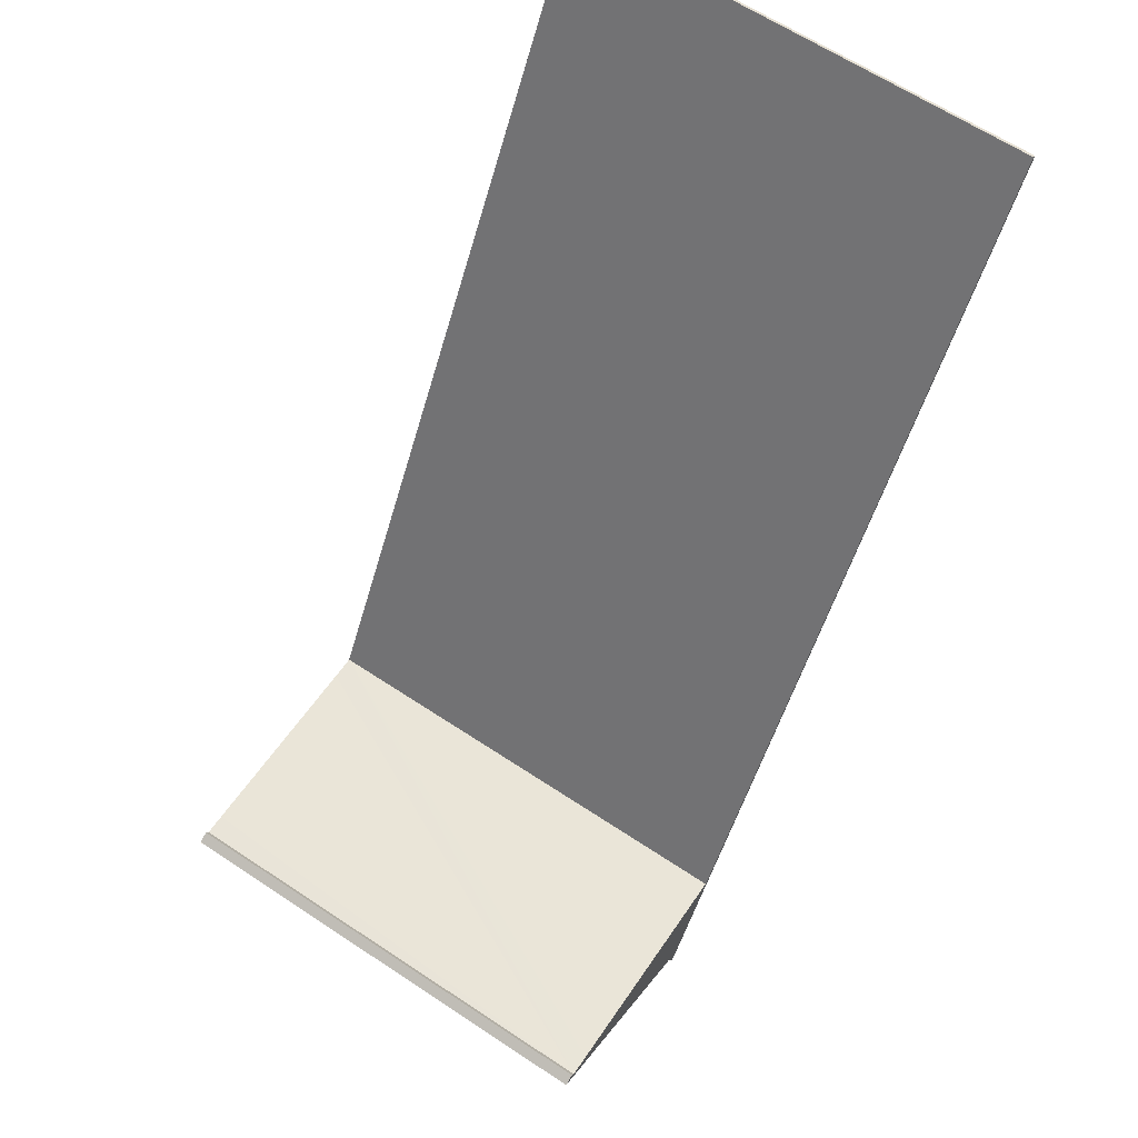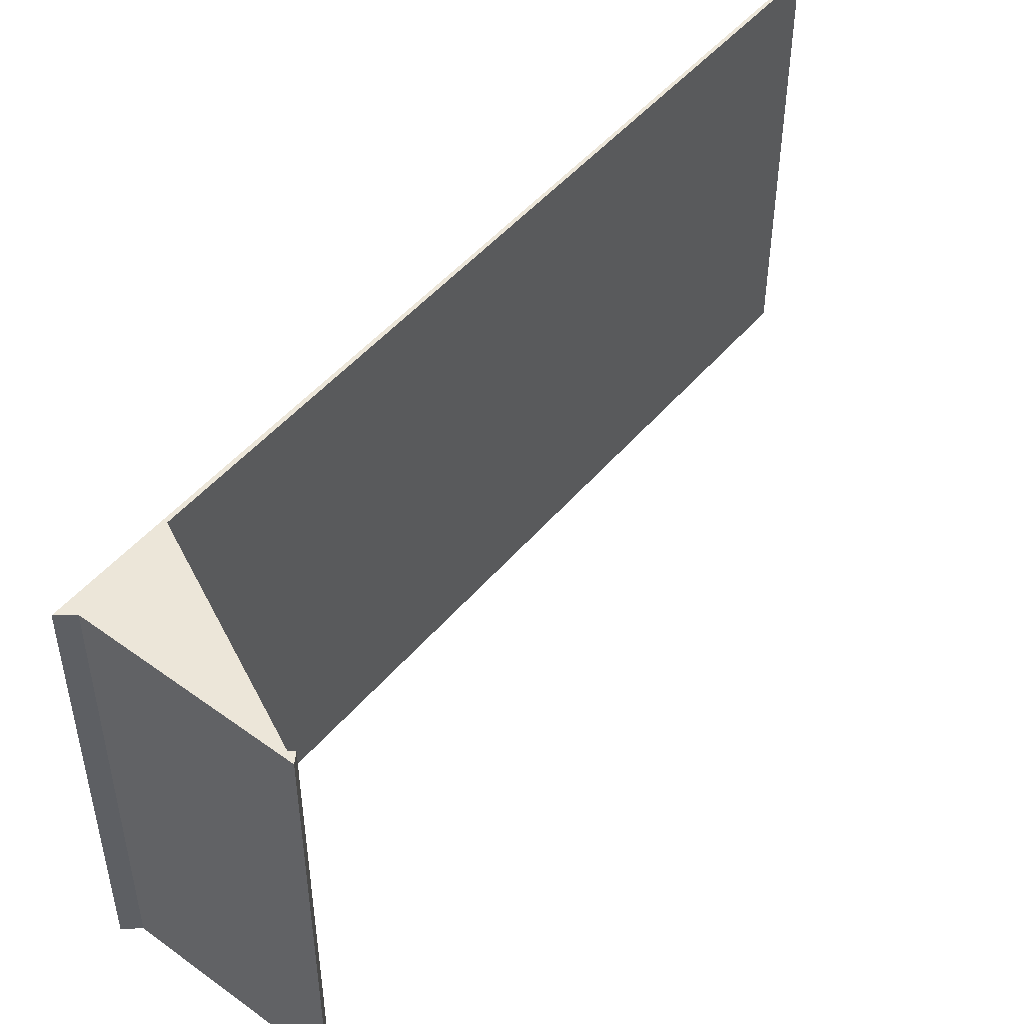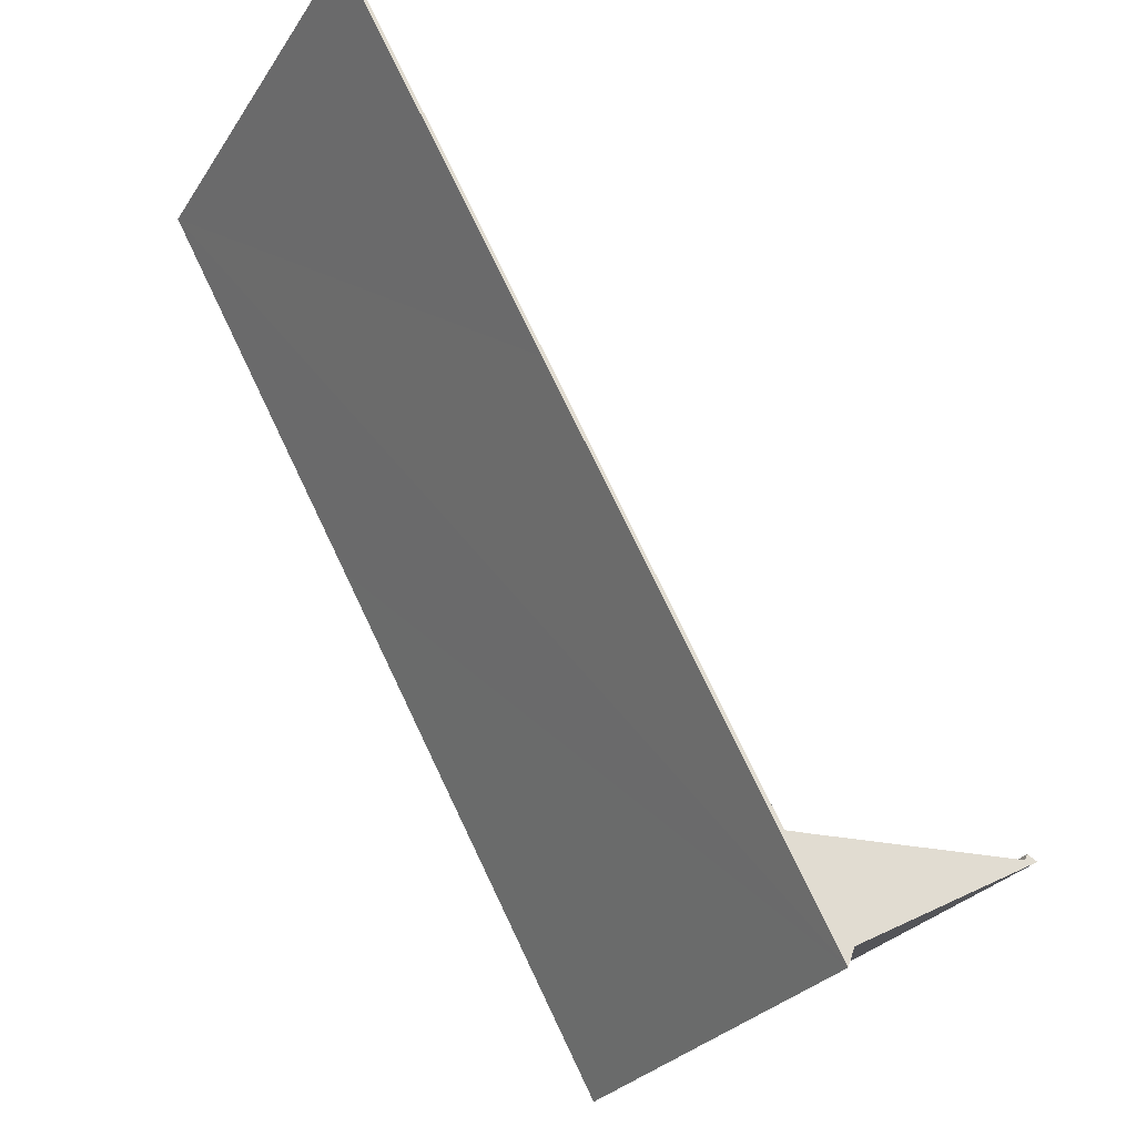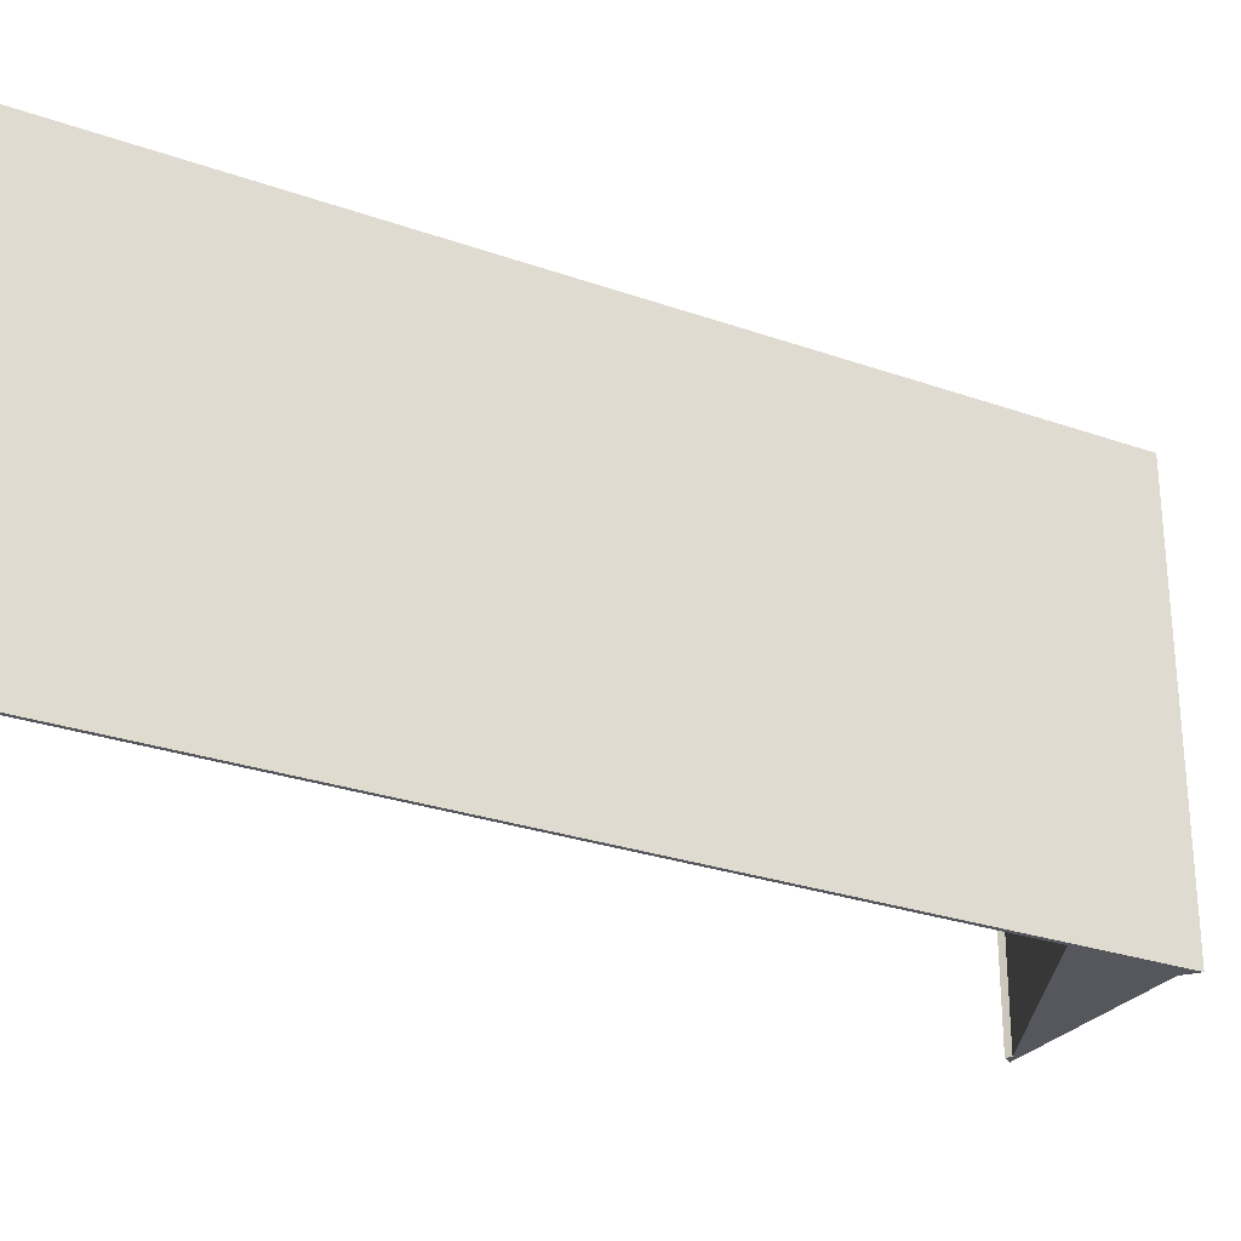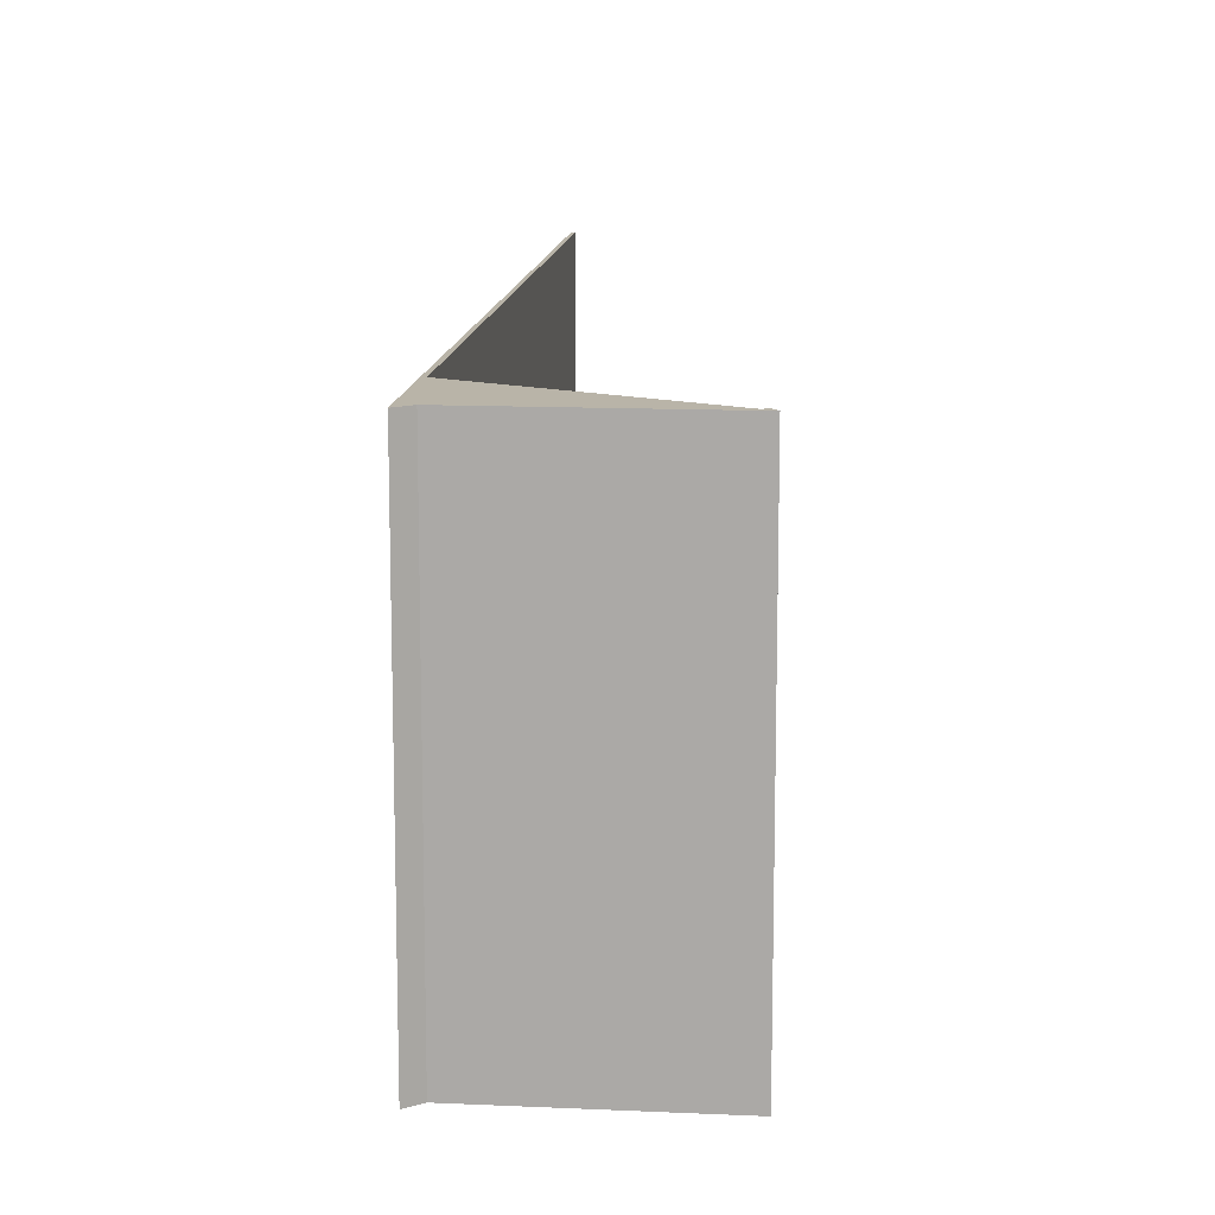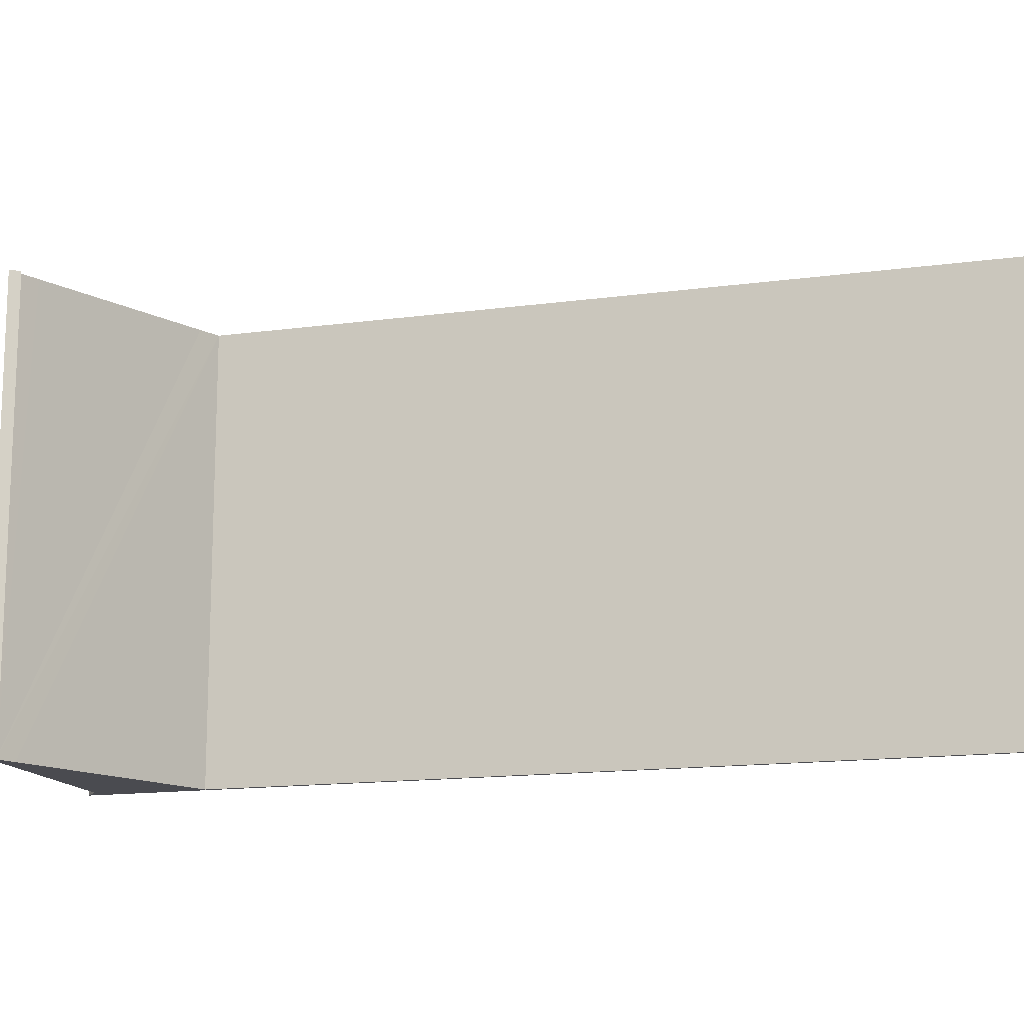
<metadata>
{"format":"obj","ext":"obj","renderer":"f3d","projection":"perspective","resolution":1024,"background":"white","views":[{"elev":63.5,"azim":-56.1,"up":"+Z"},{"elev":49.4,"azim":-112.5,"up":"+Y"},{"elev":-27.5,"azim":153.4,"up":"+Z"},{"elev":-27.5,"azim":90.4,"up":"+Y"},{"elev":13.1,"azim":-145.4,"up":"+Y"},{"elev":-14.6,"azim":-44.4,"up":"+Y"}]}
</metadata>
<code>
v  0.156 6.947 0.082
v  0.205 6.947 -0.01
v  0 6.947 4.254e-16
v  2.972 6.947 -1.624
v  0.529 6.947 -0.029
v  3.57 6.947 -0.219
v  3.085 6.947 -1.918
v  3.933 6.947 -0.237
v  7.363 6.947 5.84
v  10.44 6.947 11.52
v  10.49 6.947 11.49
v  10.49 -7.039e-16 11.49
v  7.363 -3.576e-16 5.84
v  3.085 1.174e-16 -1.918
v  2.972 9.944e-17 -1.624
v  0 0 0
v  0.156 -5.021e-18 0.082
v  3.933 1.451e-17 -0.237
v  10.44 -7.056e-16 11.52
v  0.205 6.123e-19 -0.01
v  0.529 1.776e-18 -0.029
v  3.57 1.341e-17 -0.219
g defaultobject
f 1 2 3
f 4 3 2
f 5 4 2
f 6 4 5
f 7 4 6
f 8 7 6
f 9 7 8
f 10 9 8
f 11 9 10
f 12 9 11
f 9 12 7
f 7 12 13
f 7 13 14
f 14 4 7
f 4 14 15
f 15 3 4
f 3 15 16
f 16 1 3
f 1 16 17
f 18 10 8
f 10 18 19
f 17 2 1
f 2 17 20
f 19 11 10
f 11 19 12
f 20 5 2
f 5 20 6
f 6 20 8
f 8 20 21
f 8 21 18
f 18 21 22
f 16 20 17
f 20 16 15
f 14 18 15
f 18 14 13
f 15 18 22
f 15 22 20
f 20 22 21
f 18 13 19
f 19 13 12

</code>
